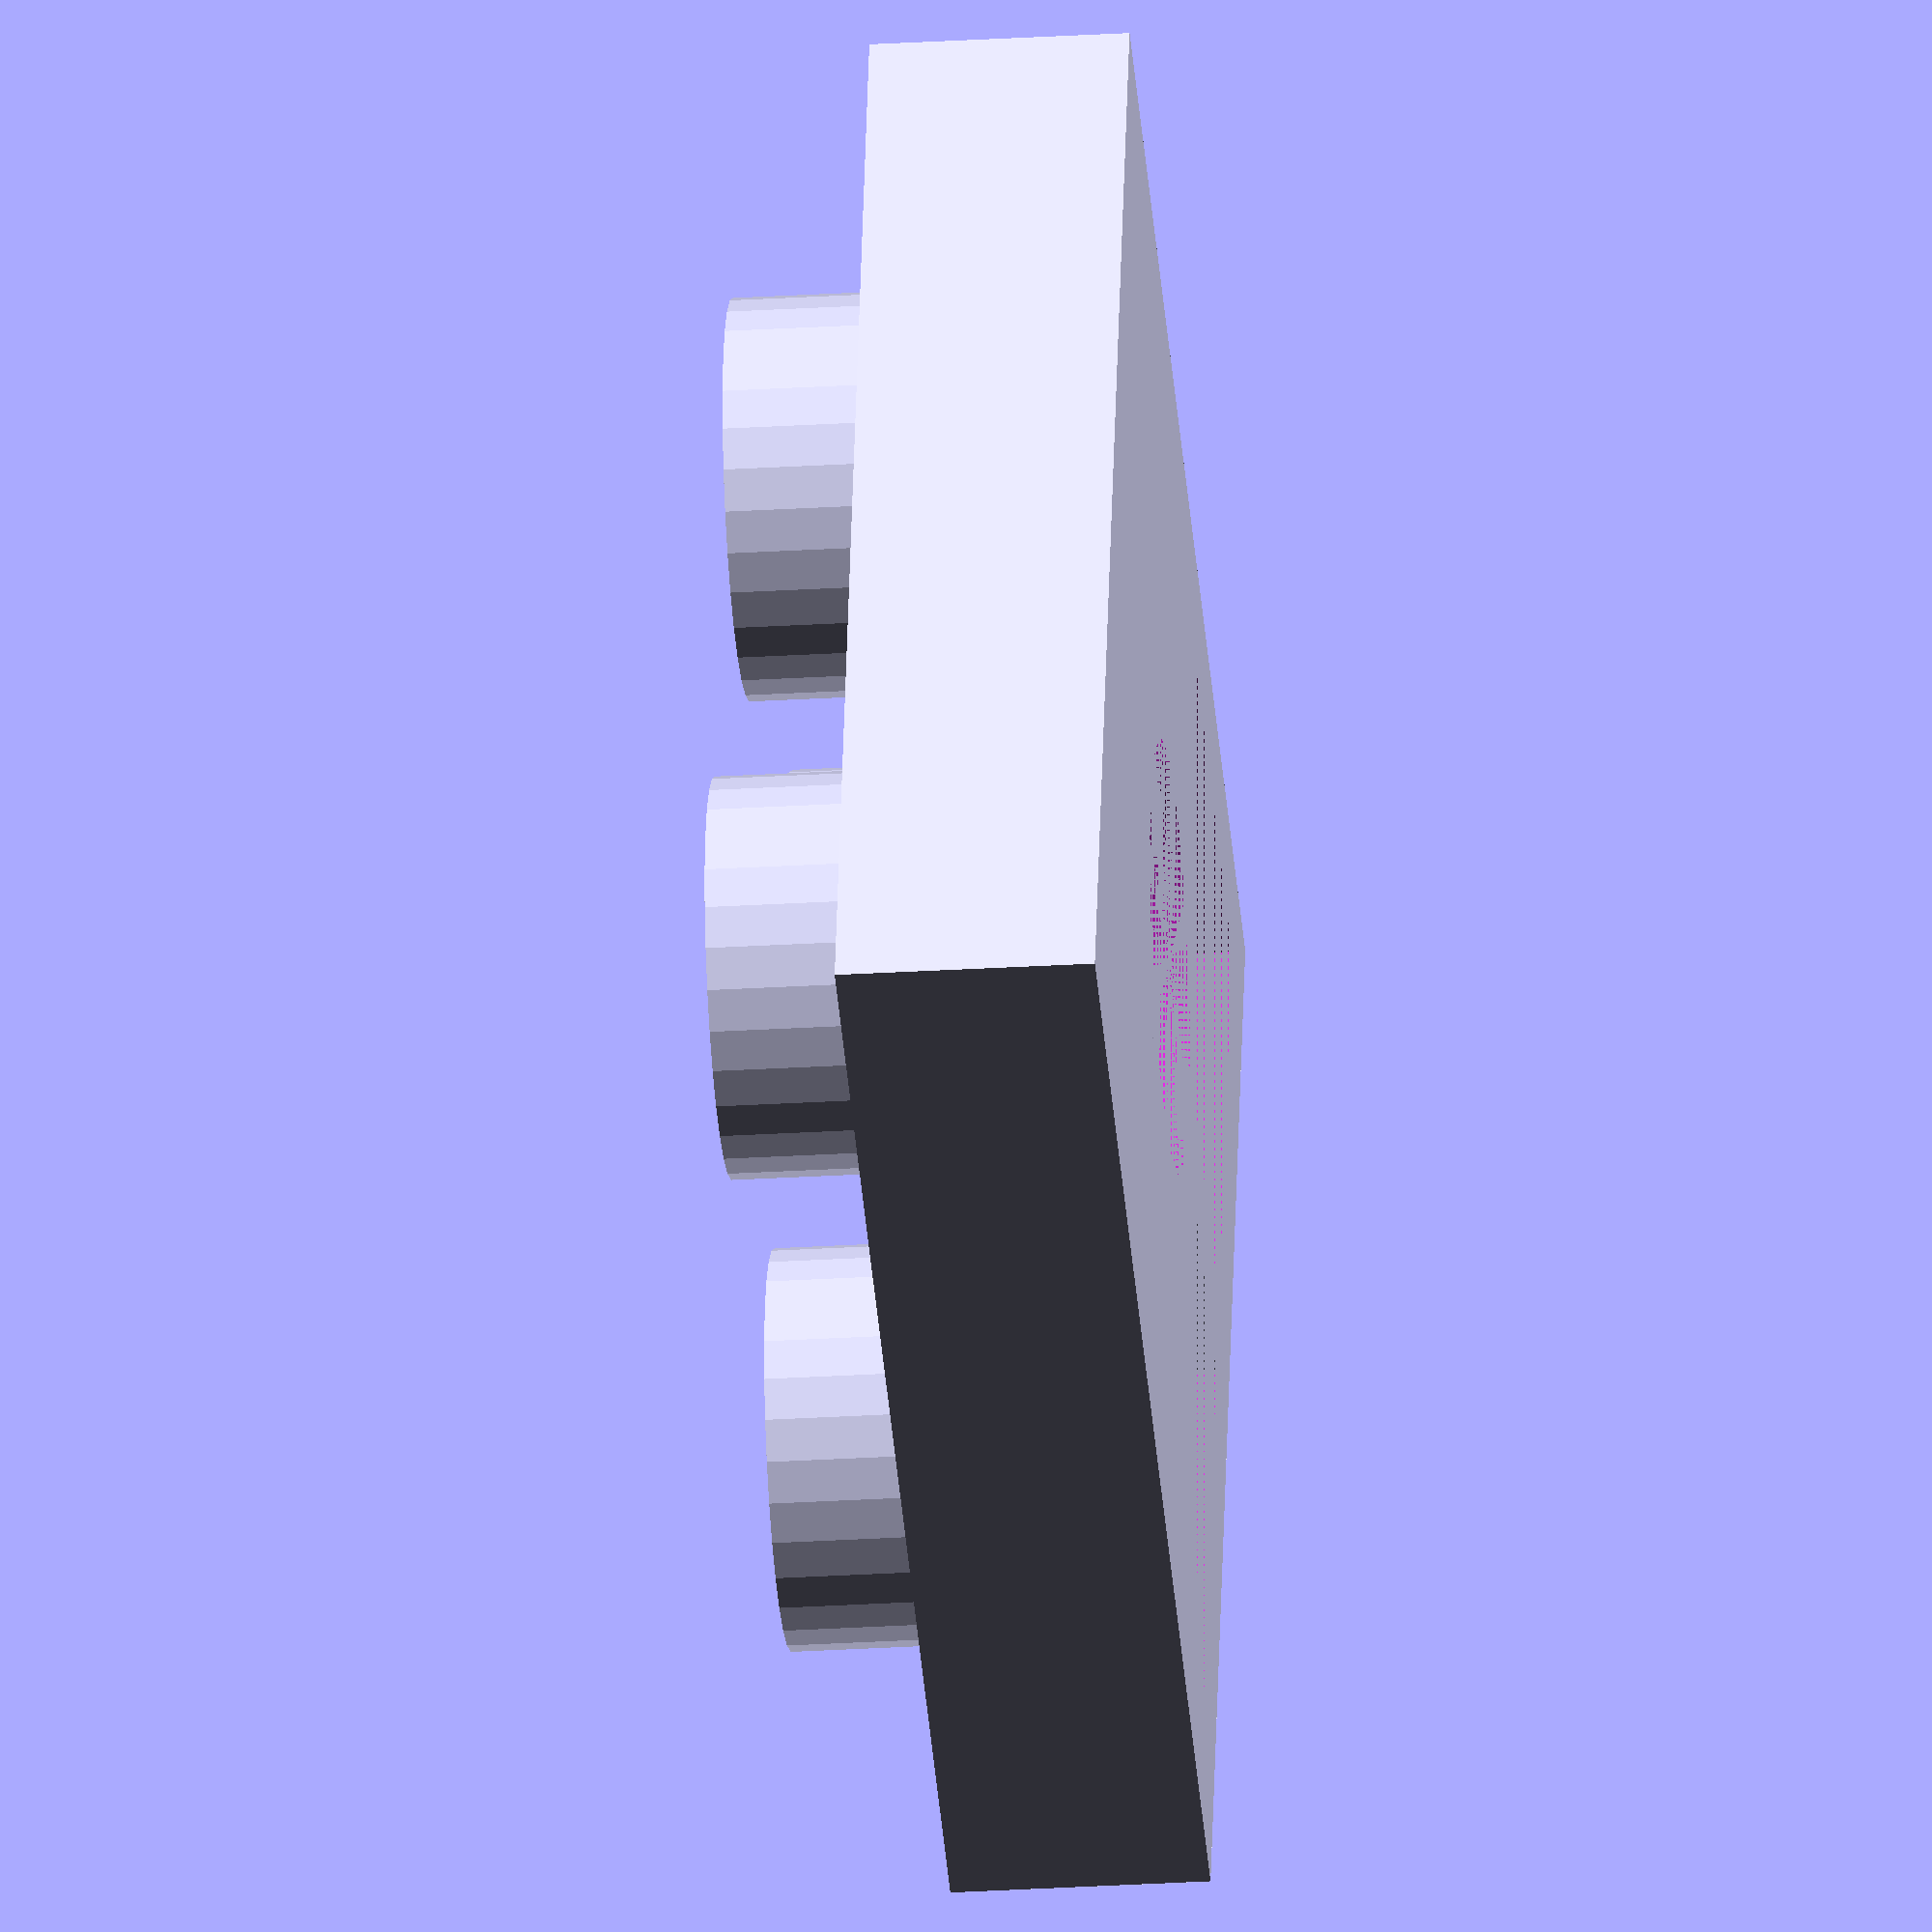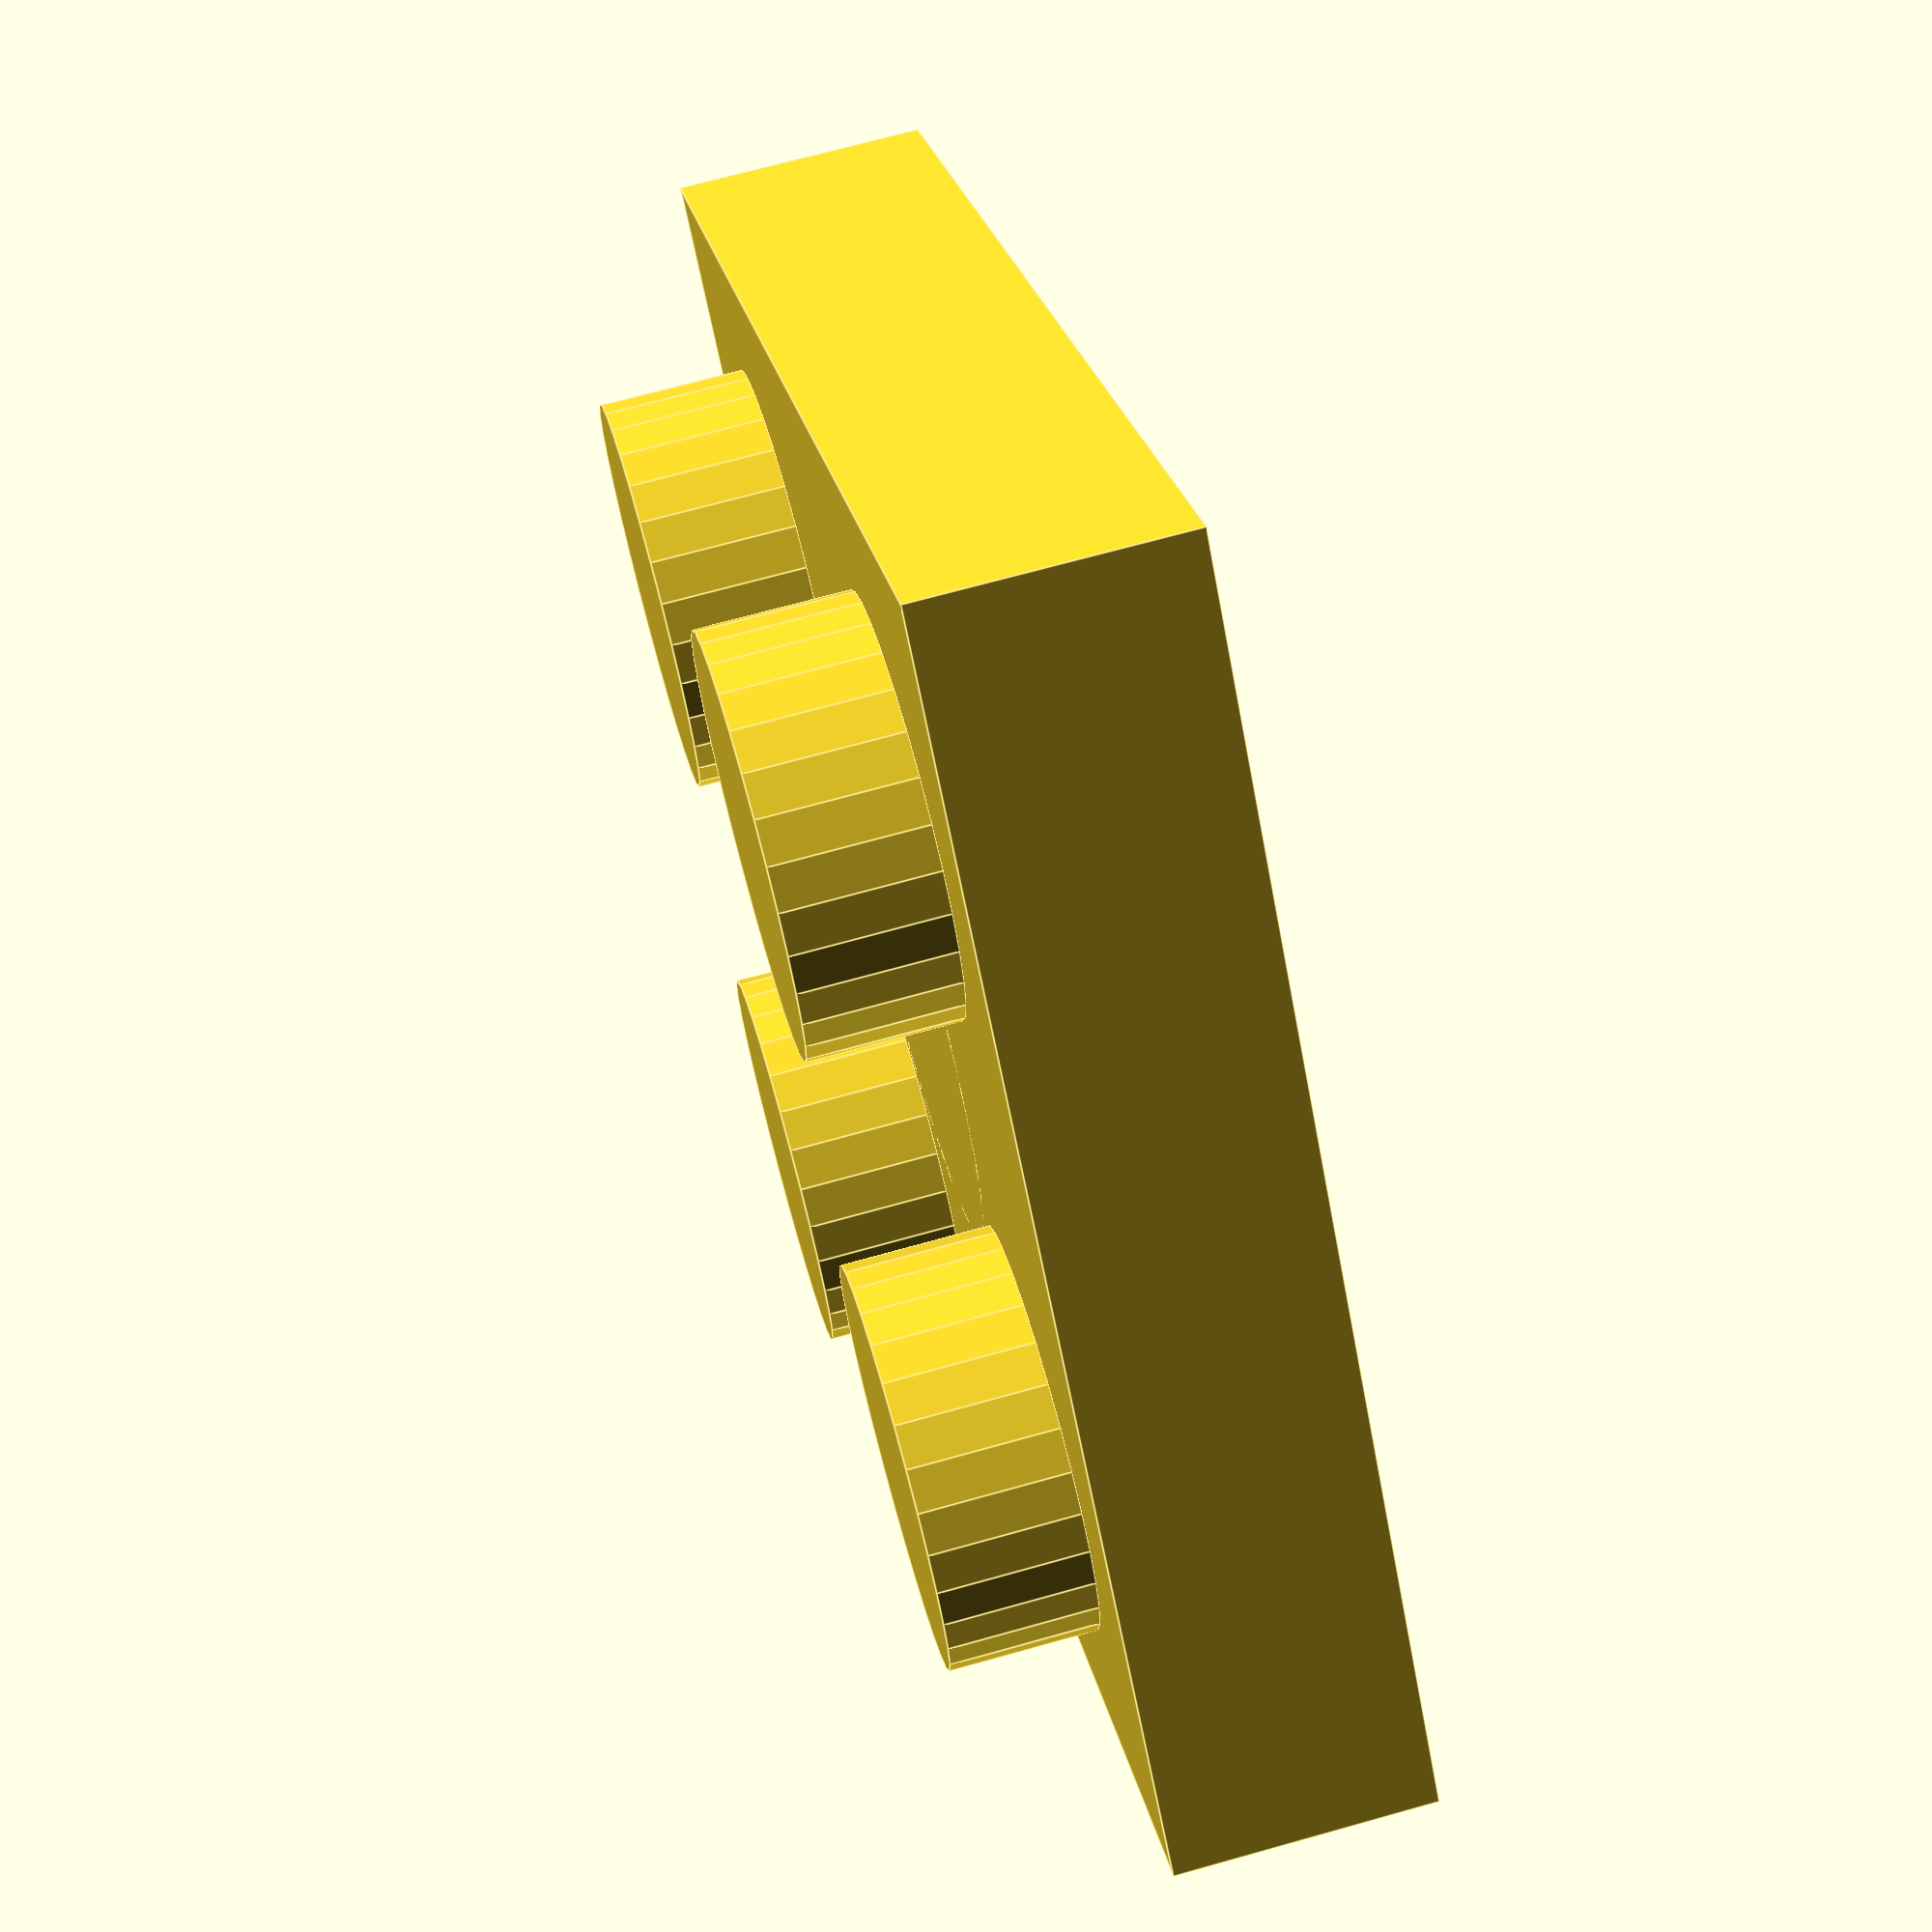
<openscad>
// edited 2/24/11 3:29 PM

// Standard lego block height, from bottom to top, not counting the circular knobs on top
block_height=9.5;
block_smooth=0.8;

// Exterior thickness
wall_thickness=1.40; //1.45
roof_thickness=1.05;

// Knobs are the circles on top of blocks
knob_diameter=4.9; //4.8
knob_height=1.8;
knob_spacing=8.15; //8.0

// Pins are small cylinders inside blocks with width or length of 1 (visible from the bottom)
pin_diameter=3;

// Posts are the tubes inside blocks with width and length > 1 (visible from the bottom)
post_diameter=6.46; //6.46
post_fudge=0.2; // 0.05 Additional diameter for cylinder that makes the post hollow

// Width of reinforcement bars (visible from the bottom)
reinforcing_width=1.25;

// Axles are cross-shaped holes taken out of lego blocks
axle_spline_width=2.0;
axle_diameter=5;

// Cylinder precision affects both posts and pins
cylinder_precision=0.3;

// The "reinforcement" is the inner wall that goes from post to post, or post to outer wall
module reinforcement(overall_width,height) {
	translate([0,0,height*block_height/2])
		cube([reinforcing_width,overall_width,height*block_height],center=true);
}

// An "axle" is an optional cross-shaped hole that cuts through the lego block
module axle(height) {
	translate([0,0,height*block_height/2]) union() {
		cube([axle_diameter,axle_spline_width,height*block_height],center=true);
		cube([axle_spline_width,axle_diameter,height*block_height],center=true);
	}
}

module lego_knobs(width, length, centerx=0, centery=0, centerz=0) {
	overall_length=(length-1)*knob_spacing+knob_diameter+wall_thickness*2;
	overall_width=(width-1)*knob_spacing+knob_diameter+wall_thickness*2;
	translate([-overall_length/2*centerx, -overall_width/2*centery, -(block_height+knob_height)/2]) {
		translate([knob_diameter/2+wall_thickness,knob_diameter/2+wall_thickness,0]) {
			for (ycount=[0:width-1]) {
				for (xcount=[0:length-1]) {
					translate([xcount*knob_spacing,ycount*knob_spacing,0])
						cylinder(r=knob_diameter/2,h=knob_height,$fs=cylinder_precision);
				}
			}
		}
	}	
}

// The 'positive space' of a lego block
module lego_positive(width, length, height, reinforcement=true, centerx=0, centery=0, centerz=0) {
	overall_length=(length-1)*knob_spacing+knob_diameter+wall_thickness*2;
	overall_width=(width-1)*knob_spacing+knob_diameter+wall_thickness*2;
	translate([-overall_length/2*centerx, -overall_width/2*centery, -(block_height+knob_height)/2]) {
		union() {
			cube([overall_length,overall_width,height*block_height]);
			// minkowski() {
			// 	translate([block_smooth, block_smooth, block_smooth])
			// 		cube([overall_length-block_smooth*2,overall_width-block_smooth*2,height*block_height-block_smooth*2]);
			// 	sphere(r=block_smooth, $fn=16);
			// }
			translate([knob_diameter/2+wall_thickness,knob_diameter/2+wall_thickness,0]) {
				for (ycount=[0:width-1]) {
					for (xcount=[0:length-1]) {
						translate([xcount*knob_spacing,ycount*knob_spacing,block_height*height])
							cylinder(r=knob_diameter/2,h=knob_height,$fs=cylinder_precision);
					}
				}
			}
		}
	}
}

// The 'negative space' of a lego block
module lego_negative(width, length, height, axle_hole=false, reinforcement=true, centerx=0, centery=0, centerz=0) {
	overall_length=(length-1)*knob_spacing+knob_diameter+wall_thickness*2;
	overall_width=(width-1)*knob_spacing+knob_diameter+wall_thickness*2;
	translate([-overall_length/2*centerx, -overall_width/2*centery, -(block_height+knob_height)/2]) {
		union() {
			if (axle_hole==true && width>1 && length>1)
				for (ycount=[0:width-1])
					for (xcount=[0:length-1])
						translate([xcount*knob_spacing,ycount*knob_spacing,0])
							axle(height);
			difference() {
				// Hollow out the block by creating an inner block up to the walls and roof of the brick
				translate([wall_thickness,wall_thickness,0])
					cube([overall_length-wall_thickness*2,overall_width-wall_thickness*2,block_height*height-roof_thickness]);
				if (reinforcement==true && width>1 && length>1) {
					translate([0,0,0]) {
						for (ycount=[0:width-2]) {
							for (xcount=[0:length-2]) {
								translate([xcount*knob_spacing+((knob_spacing+knob_diameter)/2+wall_thickness), ycount*knob_spacing+((knob_spacing+knob_diameter)/2+wall_thickness), 0]) {
									rotate([0,0,0])
										reinforcement(overall_length, height);
									rotate([0,0,90])
										reinforcement(overall_width, height);
								}
							}
							// translate([overall_width/2, ycount*knob_spacing+((knob_spacing+knob_diameter)/2+wall_thickness), 0])
						}
					}
				}
				// Remove center cylinder for post
				if (width>1 && length>1)
					for (ycount=[0:width-2])
						for (xcount=[0:length-2])
							translate([
								xcount*knob_spacing+((knob_spacing+knob_diameter)/2+wall_thickness),
								ycount*knob_spacing+((knob_spacing+knob_diameter)/2+wall_thickness),0])
								cylinder(r=post_diameter/2, h=height*block_height,$fs=cylinder_precision);
				if (width==1 && length!=1)
					for (xcount=[0:length-2])
						translate([xcount*knob_spacing+((knob_spacing+knob_diameter)/2+wall_thickness),overall_width/2,0])
							cylinder(r=pin_diameter/2,h=block_height*height,$fs=cylinder_precision);
				if (length==1 && width!=1)
					for (ycount=[0:width-2])
						translate([overall_length/2,ycount*knob_spacing+((knob_spacing+knob_diameter)/2+wall_thickness),0])
							cylinder(r=pin_diameter/2,h=block_height*height,$fs=cylinder_precision);
			}

			// Add inner cylinder for post back
			if (width>1 && length>1)
				for (ycount=[0:width-2])
					for (xcount=[0:length-2])
						translate([
							xcount*knob_spacing+((knob_spacing+knob_diameter)/2+wall_thickness),
							ycount*knob_spacing+((knob_spacing+knob_diameter)/2+wall_thickness),0])
							cylinder(r=knob_diameter/2+post_fudge, h=height*block_height-roof_thickness,$fs=cylinder_precision);
		}
	}
}

module lego(width, length, height, axle_hole=false, reinforcement=true, centerx=0, centery=0, centerz=0) {
	difference() {
		lego_positive(width, length, height, reinforcement, centerx, centery, centerz);
		lego_negative(width, length, height, axle_hole, reinforcement, centerx, centery, centerz);
	}
}

scale([2.0,2.0,2.0])
	lego(2,2,1/3);
</openscad>
<views>
elev=28.0 azim=343.3 roll=95.3 proj=o view=wireframe
elev=289.8 azim=225.2 roll=74.4 proj=p view=edges
</views>
